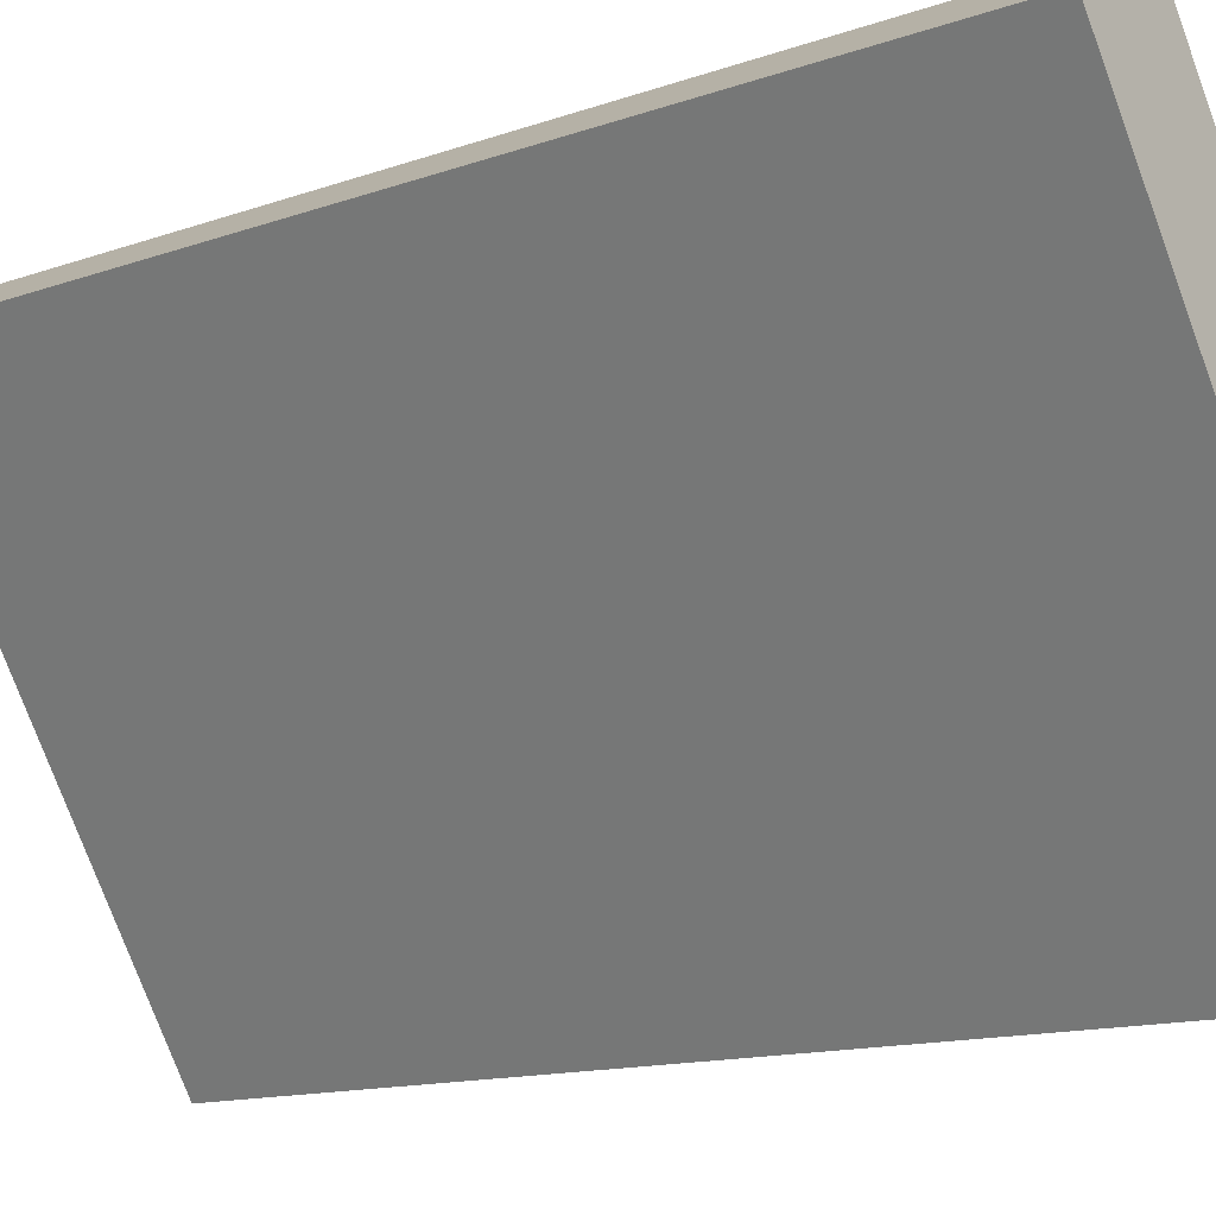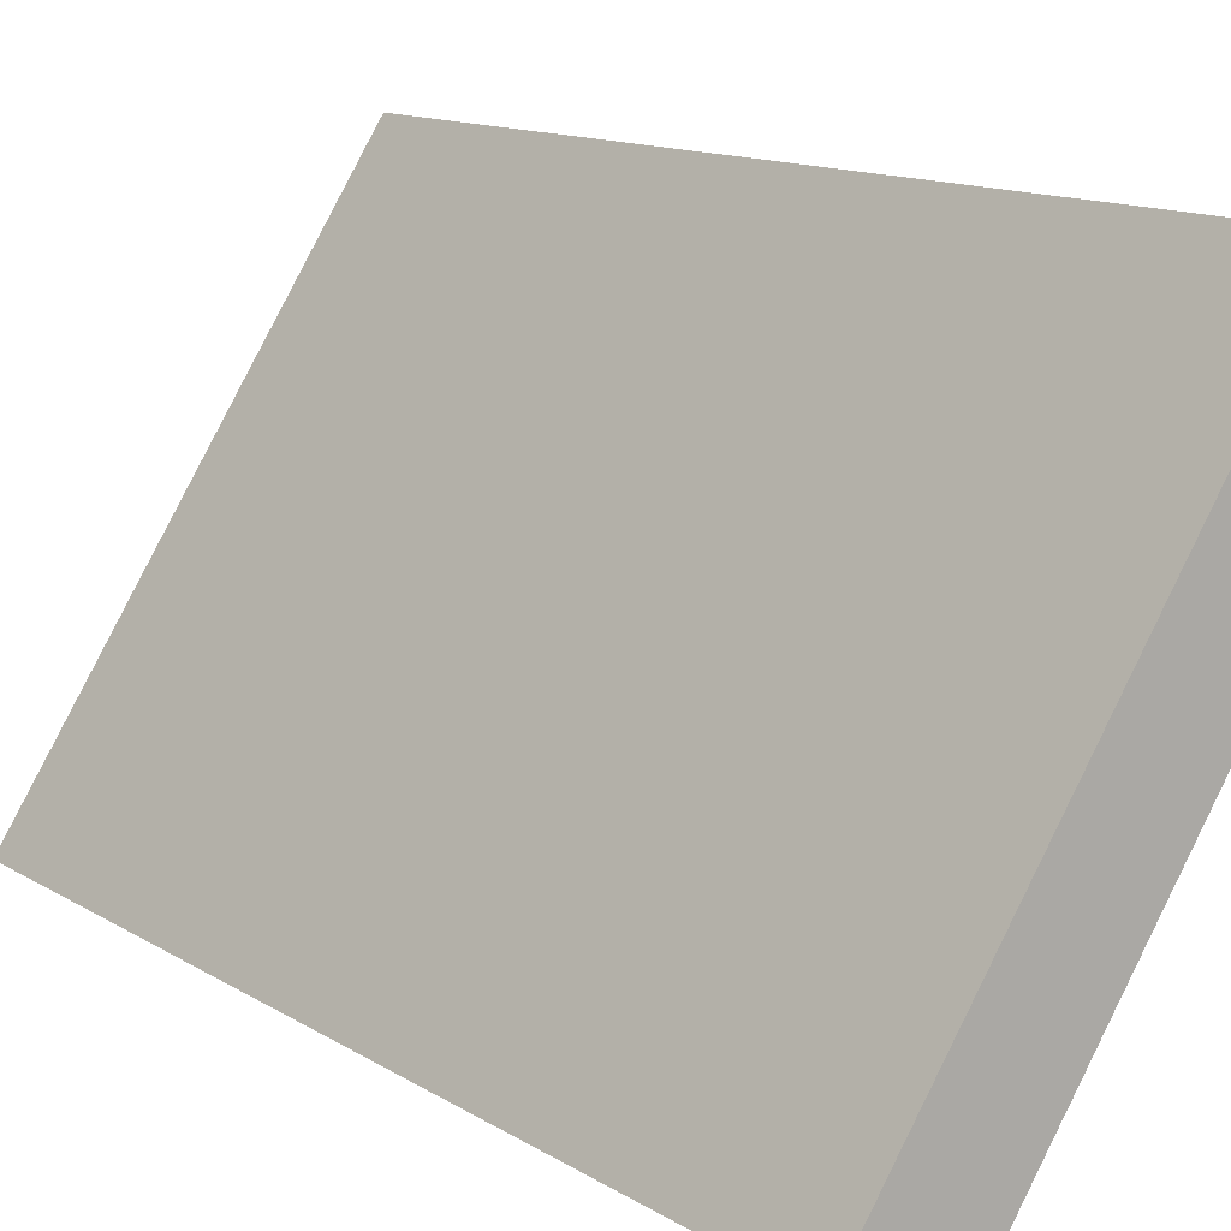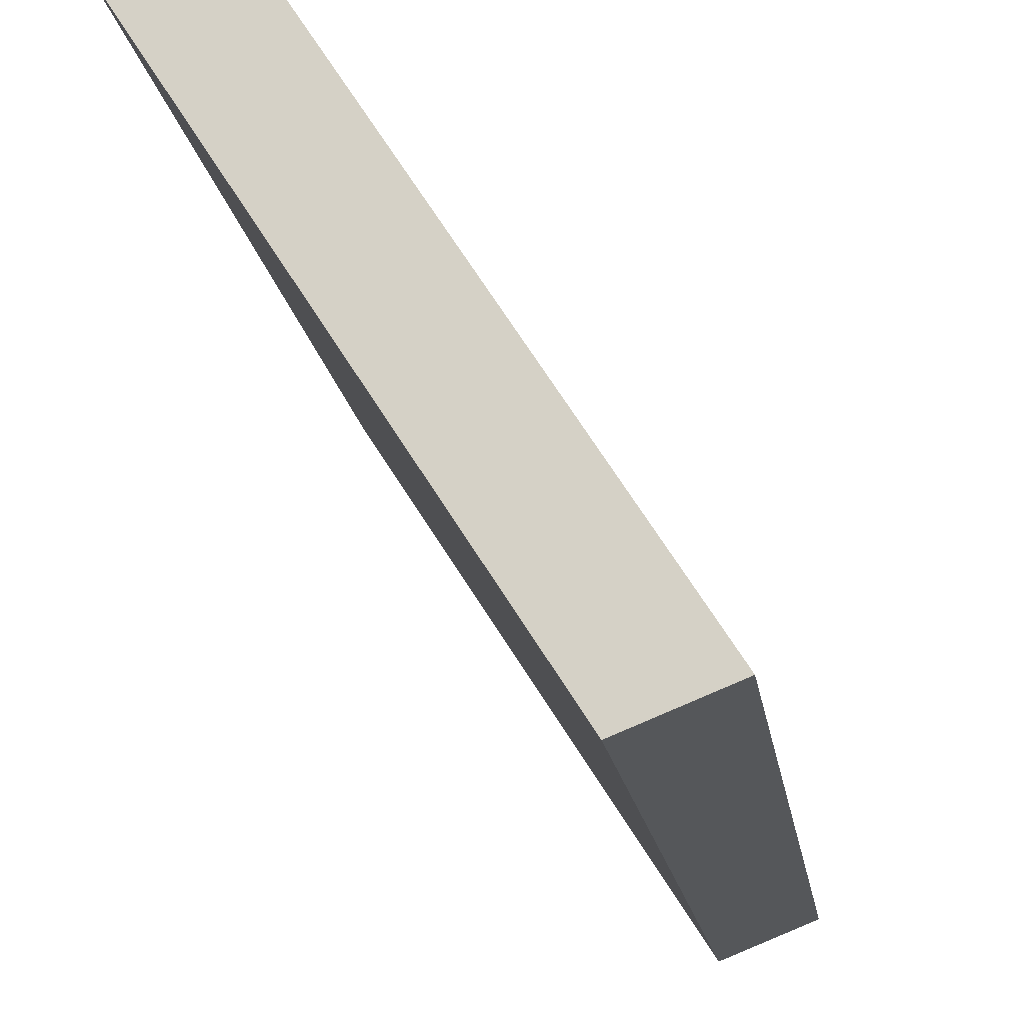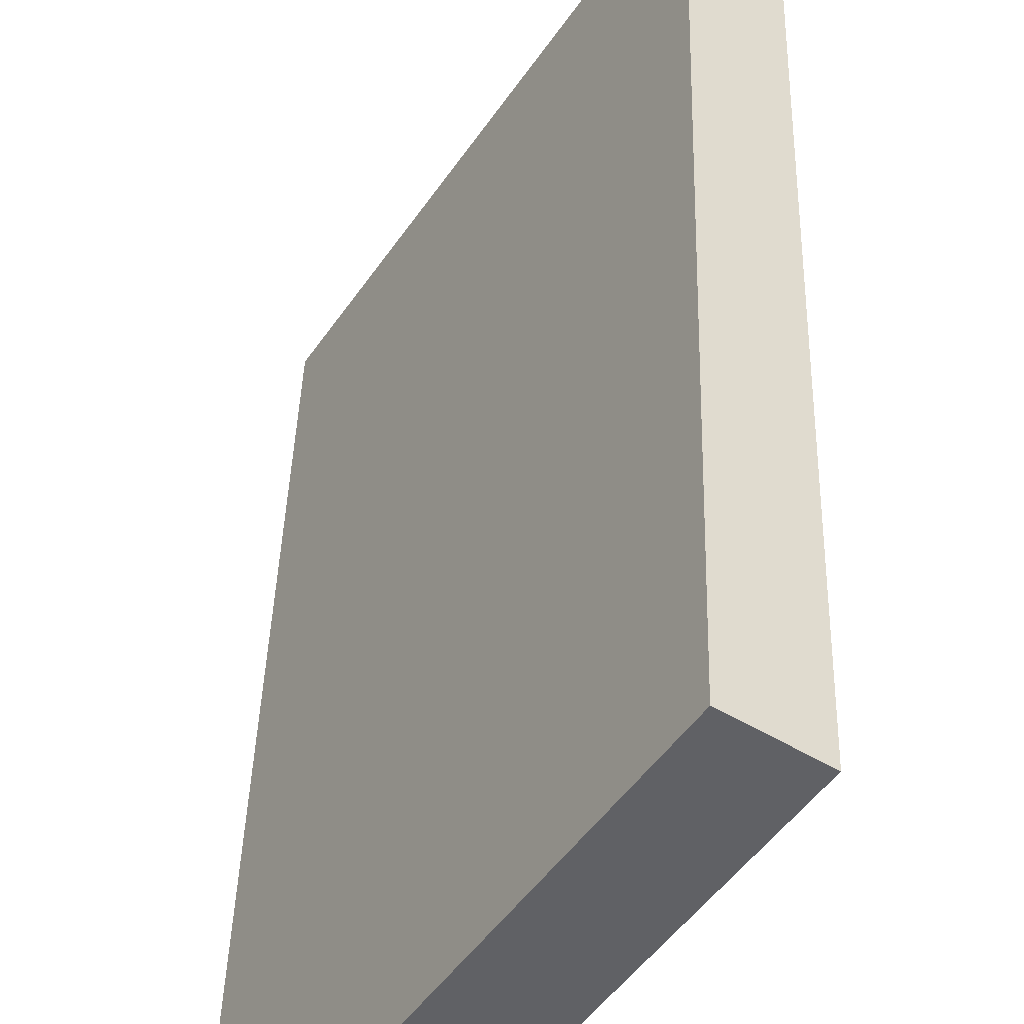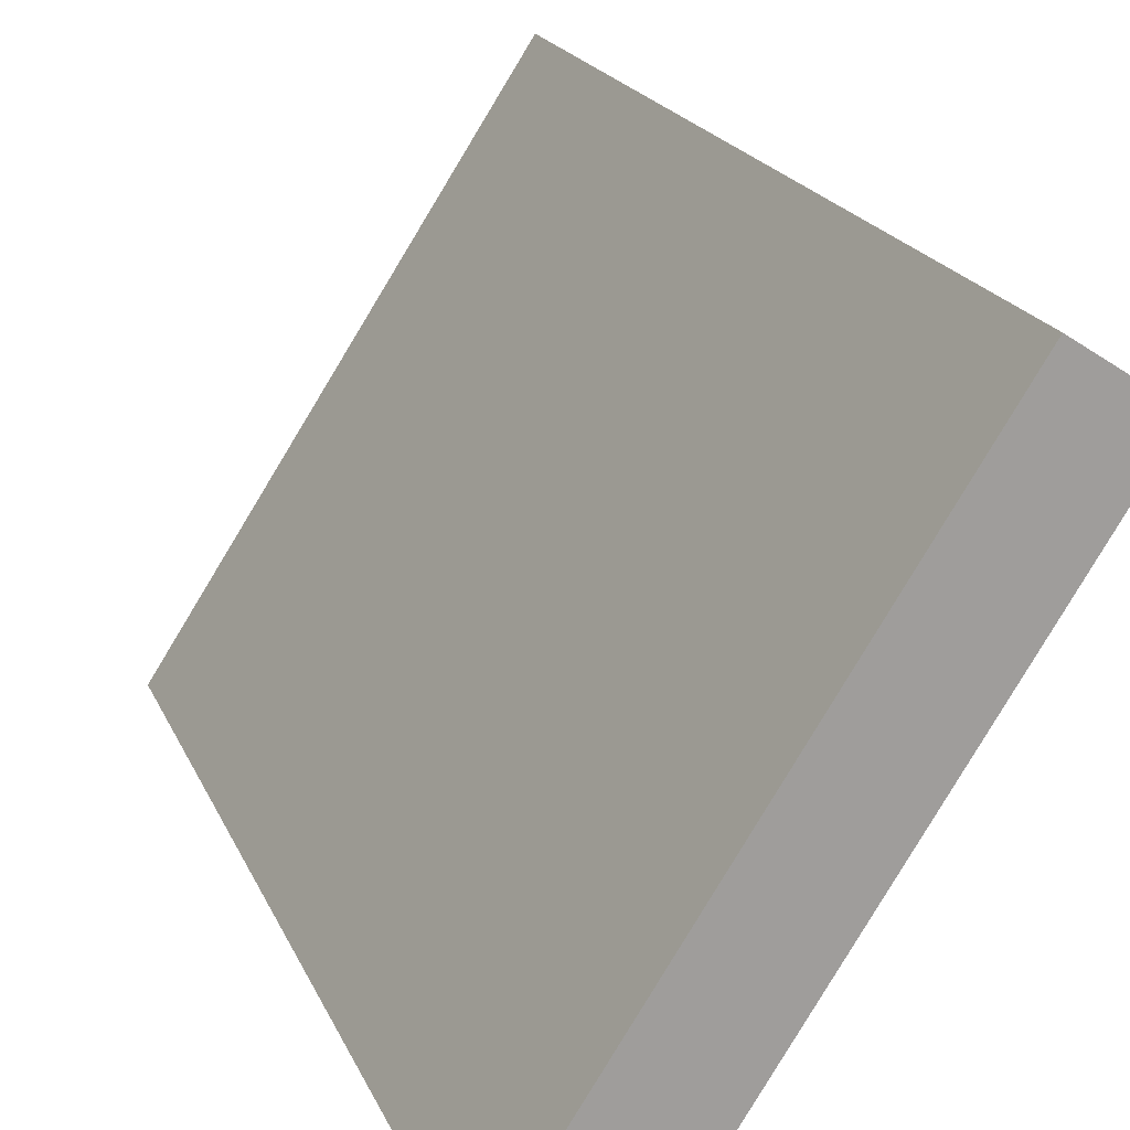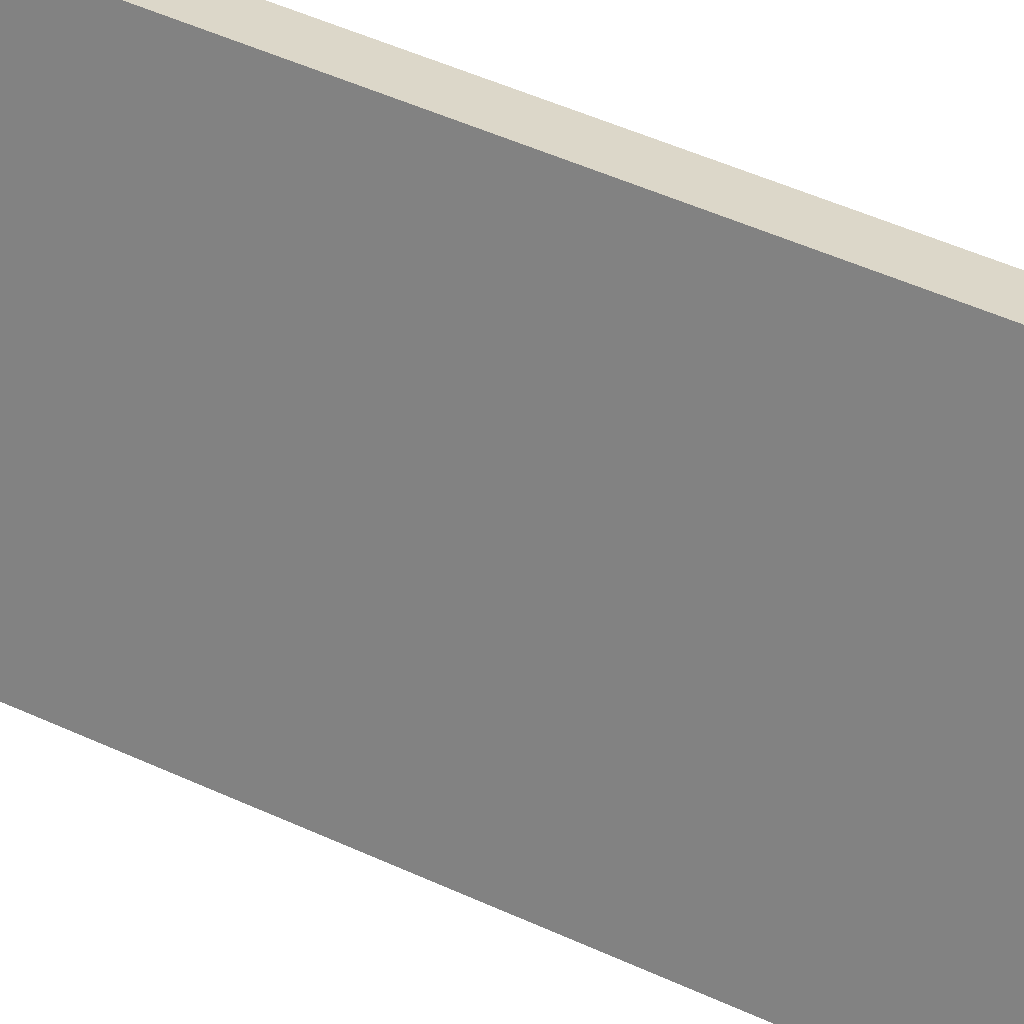
<metadata>
{"format":"obj","ext":"obj","renderer":"f3d","projection":"perspective","resolution":1024,"background":"white","views":[{"elev":-12.8,"azim":129.9,"up":"+Z"},{"elev":12.1,"azim":-34.2,"up":"+Z"},{"elev":-15.7,"azim":-172.4,"up":"+Z"},{"elev":40.5,"azim":1.6,"up":"+Z"},{"elev":18.6,"azim":-17.2,"up":"+Z"},{"elev":59.9,"azim":-65.9,"up":"+Z"}]}
</metadata>
<code>
v  1.63 18.12 -0.656
v  6.136 18.12 9.547
v  7.581 18.12 8.604
v  0 18.12 1.109e-15
v  7.581 -5.268e-16 8.604
v  1.63 4.017e-17 -0.656
v  0 0 0
v  6.136 -5.846e-16 9.547
g defaultobject
f 1 2 3
f 2 1 4
f 5 1 3
f 1 5 6
f 6 4 1
f 4 6 7
f 7 2 4
f 2 7 8
f 8 3 2
f 3 8 5
f 5 7 6
f 7 5 8

</code>
